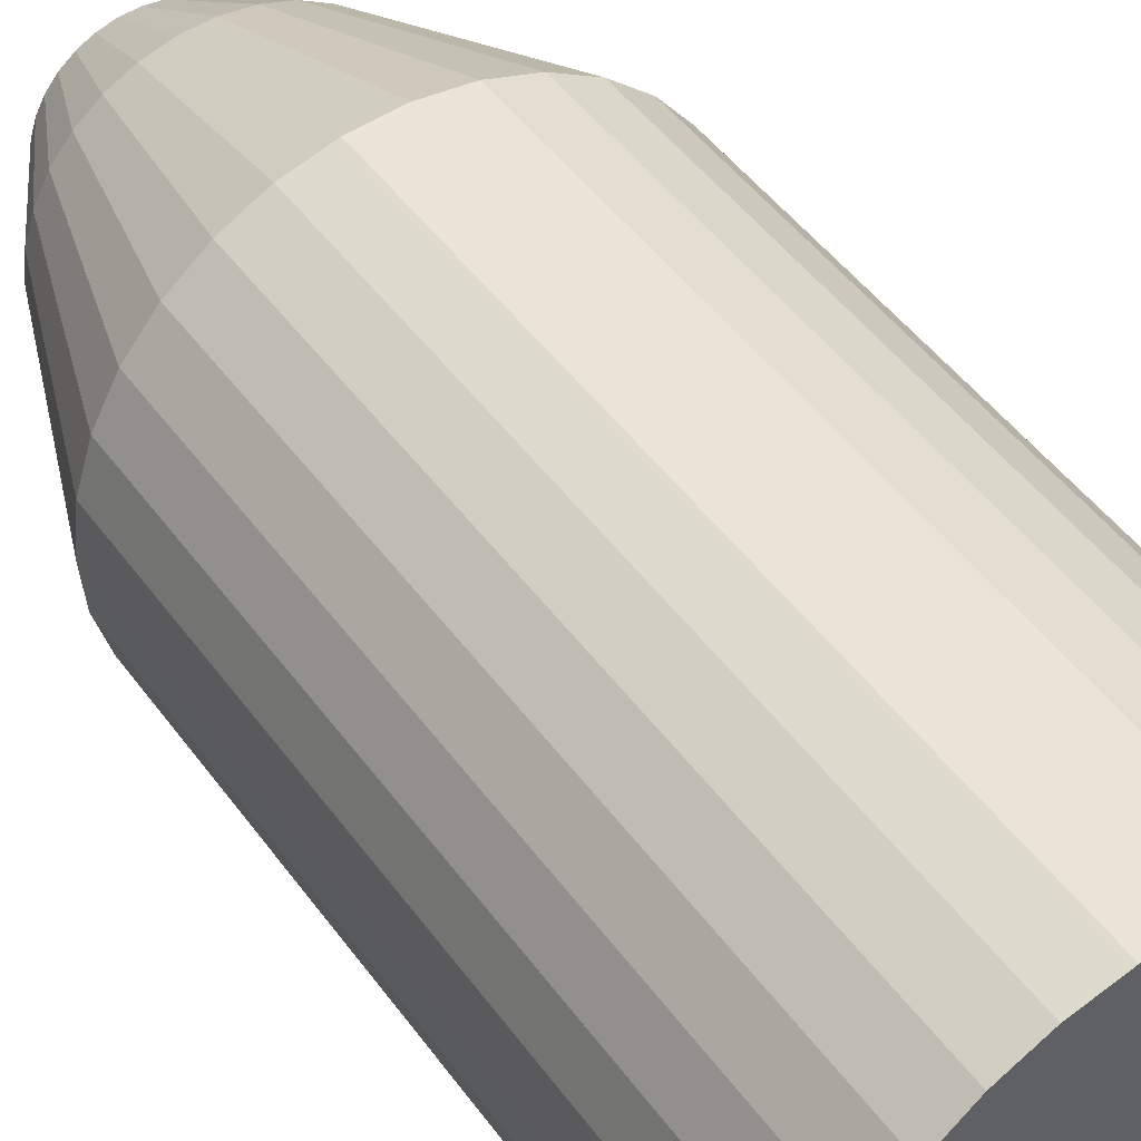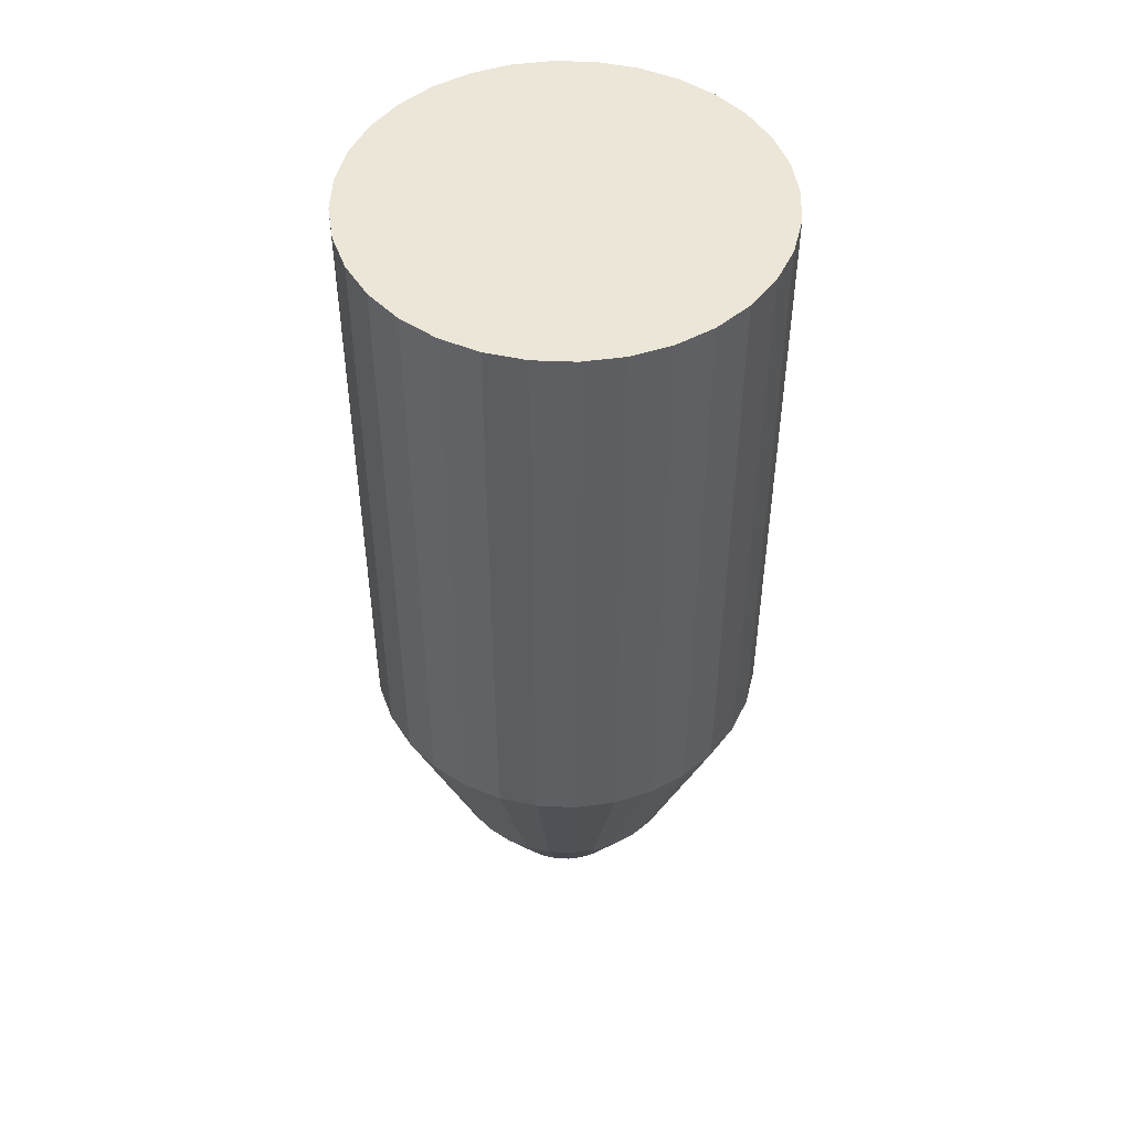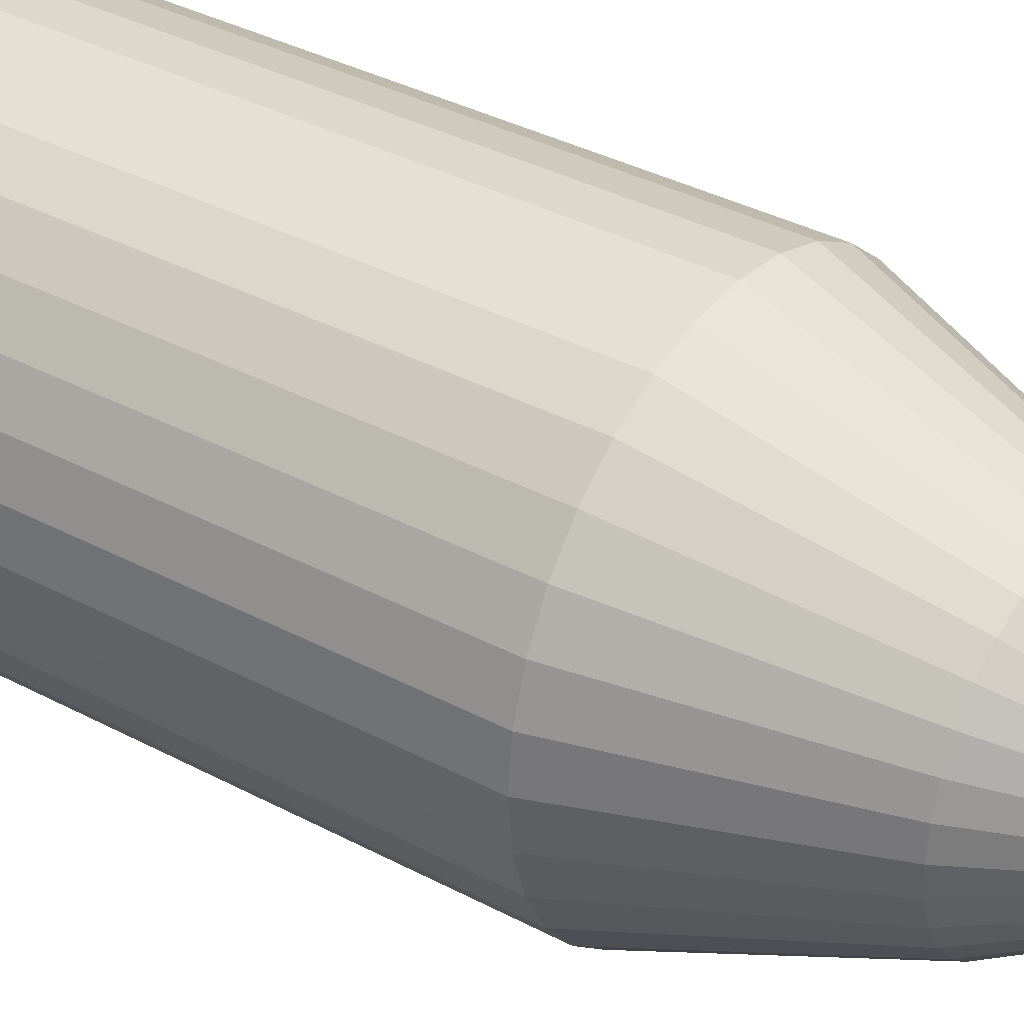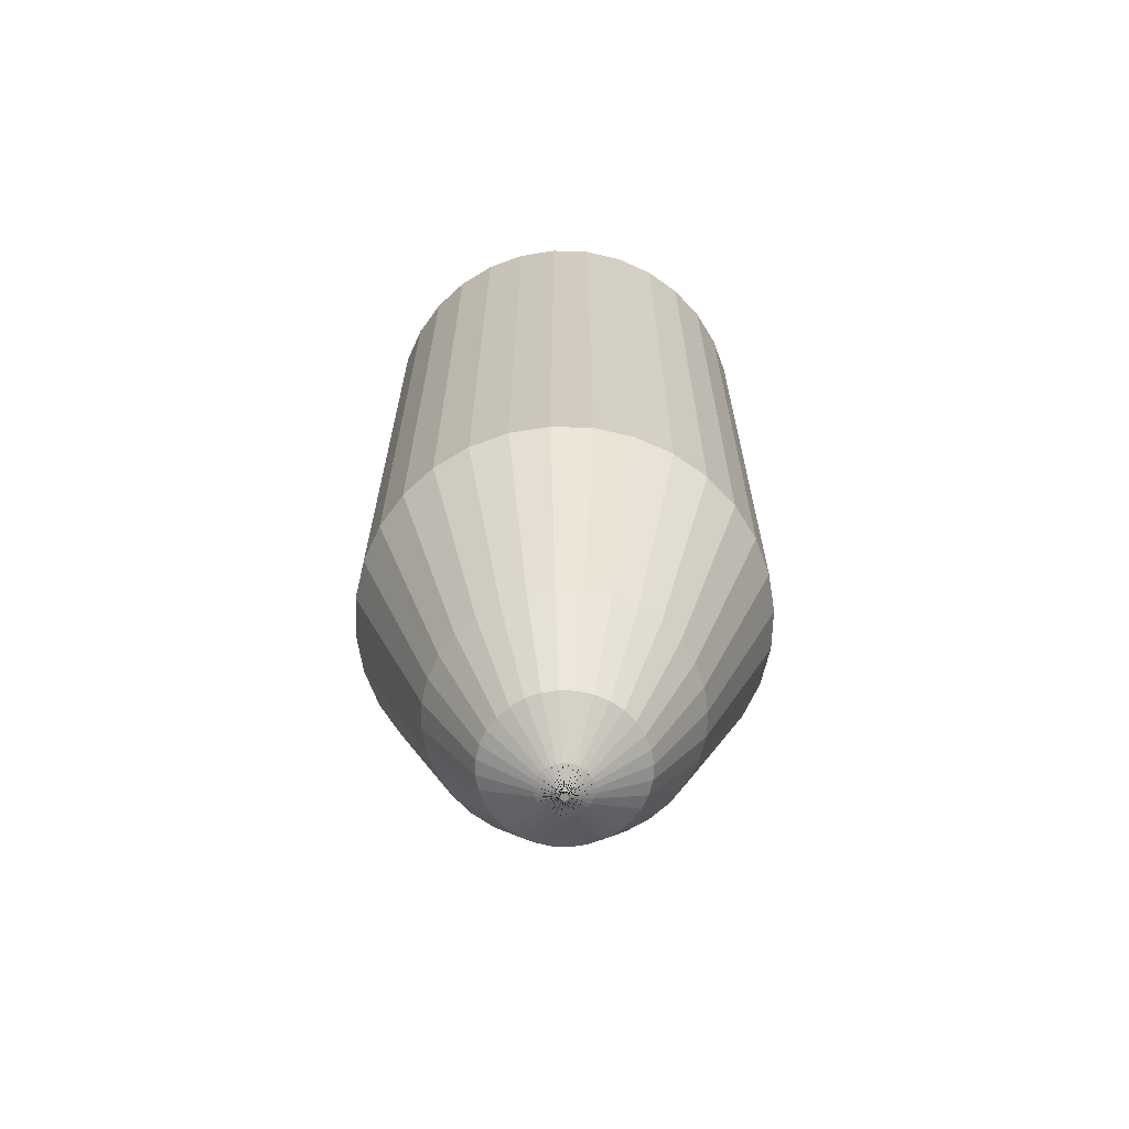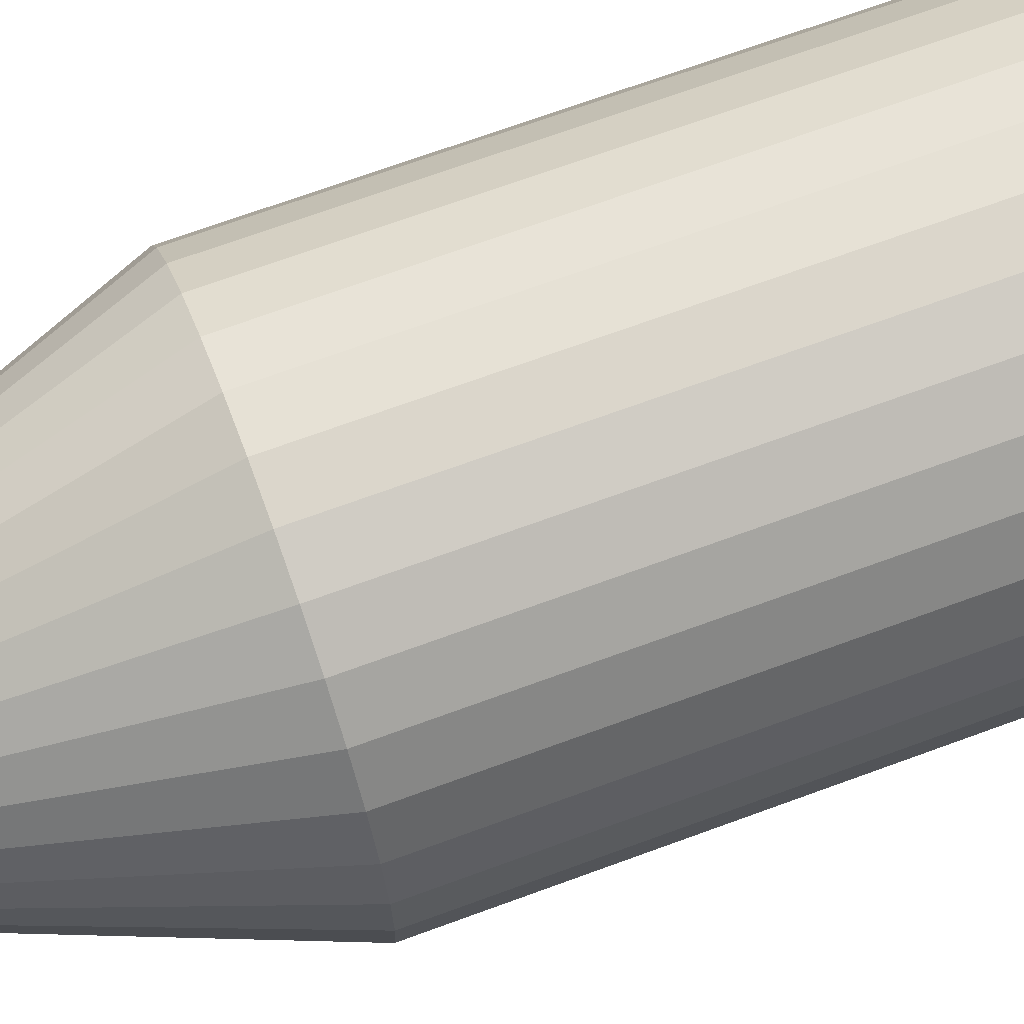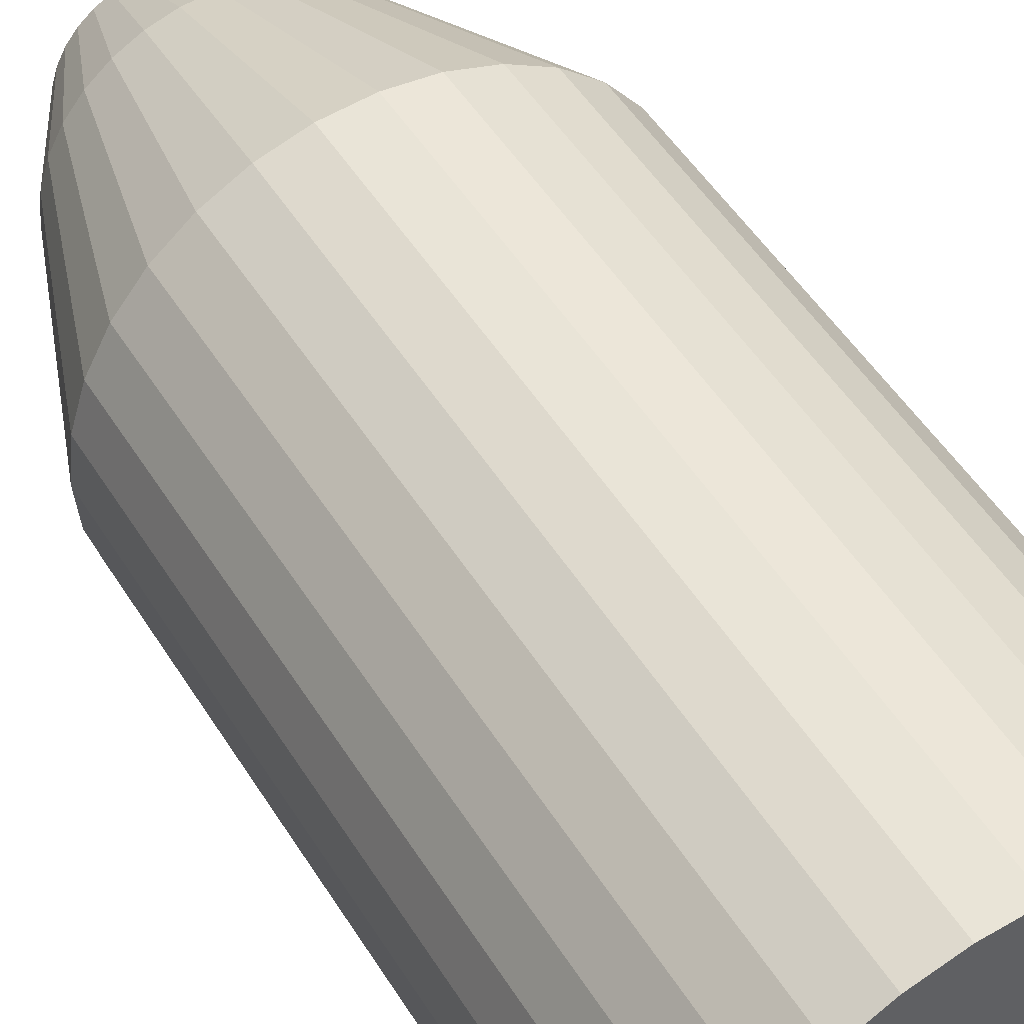
<metadata>
{"format":"obj","ext":"obj","renderer":"f3d","projection":"perspective","resolution":1024,"background":"white","views":[{"elev":45.1,"azim":-33.1,"up":"+Y"},{"elev":48.6,"azim":143.2,"up":"+Z"},{"elev":35.4,"azim":125.4,"up":"+Y"},{"elev":-66.2,"azim":161.1,"up":"+Z"},{"elev":68.8,"azim":-110.3,"up":"+Y"},{"elev":48.7,"azim":-30.3,"up":"+Y"}]}
</metadata>
<code>
o Cylinder
v 0 1 -1.517
v 0 1 1.517
v 0.1951 0.9808 -1.517
v 0.1951 0.9808 1.517
v 0.3827 0.9239 -1.517
v 0.3827 0.9239 1.517
v 0.5556 0.8315 -1.517
v 0.5556 0.8315 1.517
v 0.7071 0.7071 -1.517
v 0.7071 0.7071 1.517
v 0.8315 0.5556 -1.517
v 0.8315 0.5556 1.517
v 0.9239 0.3827 -1.517
v 0.9239 0.3827 1.517
v 0.9808 0.1951 -1.517
v 0.9808 0.1951 1.517
v 1 0 -1.517
v 1 0 1.517
v 0.9808 -0.1951 -1.517
v 0.9808 -0.1951 1.517
v 0.9239 -0.3827 -1.517
v 0.9239 -0.3827 1.517
v 0.8315 -0.5556 -1.517
v 0.8315 -0.5556 1.517
v 0.7071 -0.7071 -1.517
v 0.7071 -0.7071 1.517
v 0.5556 -0.8315 -1.517
v 0.5556 -0.8315 1.517
v 0.3827 -0.9239 -1.517
v 0.3827 -0.9239 1.517
v 0.1951 -0.9808 -1.517
v 0.1951 -0.9808 1.517
v -0 -1 -1.517
v -0 -1 1.517
v -0.1951 -0.9808 -1.517
v -0.1951 -0.9808 1.517
v -0.3827 -0.9239 -1.517
v -0.3827 -0.9239 1.517
v -0.5556 -0.8315 -1.517
v -0.5556 -0.8315 1.517
v -0.7071 -0.7071 -1.517
v -0.7071 -0.7071 1.517
v -0.8315 -0.5556 -1.517
v -0.8315 -0.5556 1.517
v -0.9239 -0.3827 -1.517
v -0.9239 -0.3827 1.517
v -0.9808 -0.1951 -1.517
v -0.9808 -0.1951 1.517
v -1 1e-06 -1.517
v -1 1e-06 1.517
v -0.9808 0.1951 -1.517
v -0.9808 0.1951 1.517
v -0.9239 0.3827 -1.517
v -0.9239 0.3827 1.517
v -0.8315 0.5556 -1.517
v -0.8315 0.5556 1.517
v -0.7071 0.7071 -1.517
v -0.7071 0.7071 1.517
v -0.5556 0.8315 -1.517
v -0.5556 0.8315 1.517
v -0.3827 0.9239 -1.517
v -0.3827 0.9239 1.517
v -0.1951 0.9808 -1.517
v -0.1951 0.9808 1.517
v 0 1 -1.517
v 0.1951 0.9808 -1.517
v 0.3827 0.9239 -1.517
v 0.5556 0.8315 -1.517
v 0.7071 0.7071 -1.517
v 0.8315 0.5556 -1.517
v 0.9239 0.3827 -1.517
v 0.9808 0.1951 -1.517
v 1 0 -1.517
v 0.9808 -0.1951 -1.517
v 0.9239 -0.3827 -1.517
v 0.8315 -0.5556 -1.517
v 0.7071 -0.7071 -1.517
v 0.5556 -0.8315 -1.517
v 0.3827 -0.9239 -1.517
v 0.1951 -0.9808 -1.517
v -0 -1 -1.517
v -0.1951 -0.9808 -1.517
v -0.3827 -0.9239 -1.517
v -0.5556 -0.8315 -1.517
v -0.7071 -0.7071 -1.517
v -0.8315 -0.5556 -1.517
v -0.9239 -0.3827 -1.517
v -0.9808 -0.1951 -1.517
v -1 1e-06 -1.517
v -0.9808 0.1951 -1.517
v -0.9239 0.3827 -1.517
v -0.8315 0.5556 -1.517
v -0.7071 0.7071 -1.517
v -0.5556 0.8315 -1.517
v -0.3827 0.9239 -1.517
v -0.1951 0.9808 -1.517
v 0 0.6241 -2.492
v 0.1217 0.6121 -2.492
v 0.2388 0.5765 -2.492
v 0.3467 0.5189 -2.492
v 0.4413 0.4413 -2.492
v 0.5189 0.3467 -2.492
v 0.5765 0.2388 -2.492
v 0.6121 0.1217 -2.492
v 0.6241 0 -2.492
v 0.6121 -0.1217 -2.492
v 0.5765 -0.2388 -2.492
v 0.5189 -0.3467 -2.492
v 0.4413 -0.4413 -2.492
v 0.3467 -0.5189 -2.492
v 0.2388 -0.5765 -2.492
v 0.1217 -0.6121 -2.492
v -0 -0.6241 -2.492
v -0.1217 -0.6121 -2.492
v -0.2388 -0.5765 -2.492
v -0.3467 -0.5189 -2.492
v -0.4413 -0.4413 -2.492
v -0.5189 -0.3467 -2.492
v -0.5765 -0.2388 -2.492
v -0.6121 -0.1217 -2.492
v -0.6241 1e-06 -2.492
v -0.6121 0.1217 -2.492
v -0.5765 0.2388 -2.492
v -0.5189 0.3467 -2.492
v -0.4413 0.4413 -2.492
v -0.3467 0.5189 -2.492
v -0.2388 0.5765 -2.492
v -0.1217 0.6121 -2.492
v 0 0.3721 -2.932
v 0.07259 0.3649 -2.932
v 0.1424 0.3438 -2.932
v 0.2067 0.3094 -2.932
v 0.2631 0.2631 -2.932
v 0.3094 0.2067 -2.932
v 0.3438 0.1424 -2.932
v 0.3649 0.07259 -2.932
v 0.3721 0 -2.932
v 0.3649 -0.07259 -2.932
v 0.3438 -0.1424 -2.932
v 0.3094 -0.2067 -2.932
v 0.2631 -0.2631 -2.932
v 0.2067 -0.3094 -2.932
v 0.1424 -0.3438 -2.932
v 0.07259 -0.3649 -2.932
v -0 -0.3721 -2.932
v -0.07259 -0.3649 -2.932
v -0.1424 -0.3438 -2.932
v -0.2067 -0.3094 -2.932
v -0.2631 -0.2631 -2.932
v -0.3094 -0.2067 -2.932
v -0.3438 -0.1424 -2.932
v -0.3649 -0.07259 -2.932
v -0.3721 1e-06 -2.932
v -0.3649 0.07259 -2.932
v -0.3438 0.1424 -2.932
v -0.3094 0.2067 -2.932
v -0.2631 0.2631 -2.932
v -0.2067 0.3094 -2.932
v -0.1424 0.3438 -2.932
v -0.07259 0.3649 -2.932
v 0 0.1261 -3.098
v 0.02459 0.1236 -3.098
v 0.04824 0.1165 -3.098
v 0.07003 0.1048 -3.098
v 0.08913 0.08913 -3.098
v 0.1048 0.07003 -3.098
v 0.1165 0.04824 -3.098
v 0.1236 0.02459 -3.098
v 0.1261 0 -3.098
v 0.1236 -0.02459 -3.098
v 0.1165 -0.04824 -3.098
v 0.1048 -0.07003 -3.098
v 0.08913 -0.08913 -3.098
v 0.07003 -0.1048 -3.098
v 0.04824 -0.1165 -3.098
v 0.02459 -0.1236 -3.098
v 0 -0.1261 -3.098
v -0.02459 -0.1236 -3.098
v -0.04824 -0.1165 -3.098
v -0.07003 -0.1048 -3.098
v -0.08913 -0.08913 -3.098
v -0.1048 -0.07003 -3.098
v -0.1165 -0.04824 -3.098
v -0.1236 -0.02459 -3.098
v -0.1261 1e-06 -3.098
v -0.1236 0.02459 -3.098
v -0.1165 0.04824 -3.098
v -0.1048 0.07003 -3.098
v -0.08913 0.08913 -3.098
v -0.07003 0.1048 -3.098
v -0.04824 0.1165 -3.098
v -0.02459 0.1236 -3.098
v 0 -0.0182 -3.156
v -0.00355 -0.01785 -3.156
v -0.006963 -0.01681 -3.156
v -0.01011 -0.01513 -3.156
v -0.01287 -0.01287 -3.156
v -0.01513 -0.01011 -3.156
v -0.01681 -0.006963 -3.156
v -0.01785 -0.00355 -3.156
v -0.0182 0 -3.156
v -0.01785 0.003551 -3.156
v -0.01681 0.006964 -3.156
v -0.01513 0.01011 -3.156
v -0.01287 0.01287 -3.156
v -0.01011 0.01513 -3.156
v -0.006963 0.01681 -3.156
v -0.00355 0.01785 -3.156
v 0 0.0182 -3.156
v 0.00355 0.01785 -3.156
v 0.006964 0.01681 -3.156
v 0.01011 0.01513 -3.156
v 0.01287 0.01287 -3.156
v 0.01513 0.01011 -3.156
v 0.01681 0.006964 -3.156
v 0.01785 0.00355 -3.156
v 0.0182 0 -3.156
v 0.01785 -0.00355 -3.156
v 0.01681 -0.006963 -3.156
v 0.01513 -0.01011 -3.156
v 0.01287 -0.01287 -3.156
v 0.01011 -0.01513 -3.156
v 0.006964 -0.01681 -3.156
v 0.00355 -0.01785 -3.156
f 1 2 4 3
f 3 4 6 5
f 5 6 8 7
f 7 8 10 9
f 9 10 12 11
f 11 12 14 13
f 13 14 16 15
f 15 16 18 17
f 17 18 20 19
f 19 20 22 21
f 21 22 24 23
f 23 24 26 25
f 25 26 28 27
f 27 28 30 29
f 29 30 32 31
f 31 32 34 33
f 33 34 36 35
f 35 36 38 37
f 37 38 40 39
f 39 40 42 41
f 41 42 44 43
f 43 44 46 45
f 45 46 48 47
f 47 48 50 49
f 49 50 52 51
f 51 52 54 53
f 53 54 56 55
f 55 56 58 57
f 57 58 60 59
f 59 60 62 61
f 4 2 64 62 60 58 56 54 52 50 48 46 44 42 40 38 36 34 32 30 28 26 24 22 20 18 16 14 12 10 8 6
f 61 62 64 63
f 63 64 2 1
f 11 13 71 70
f 65 66 98 97
f 29 31 80 79
f 47 49 89 88
f 3 5 67 66
f 21 23 76 75
f 39 41 85 84
f 57 59 94 93
f 13 15 72 71
f 31 33 81 80
f 49 51 90 89
f 5 7 68 67
f 23 25 77 76
f 41 43 86 85
f 59 61 95 94
f 15 17 73 72
f 33 35 82 81
f 51 53 91 90
f 7 9 69 68
f 25 27 78 77
f 43 45 87 86
f 61 63 96 95
f 17 19 74 73
f 35 37 83 82
f 53 55 92 91
f 9 11 70 69
f 27 29 79 78
f 45 47 88 87
f 1 3 66 65
f 63 1 65 96
f 19 21 75 74
f 37 39 84 83
f 55 57 93 92
f 100 101 133 132
f 92 93 125 124
f 79 80 112 111
f 66 67 99 98
f 93 94 126 125
f 80 81 113 112
f 67 68 100 99
f 94 95 127 126
f 81 82 114 113
f 68 69 101 100
f 95 96 128 127
f 82 83 115 114
f 69 70 102 101
f 96 65 97 128
f 83 84 116 115
f 70 71 103 102
f 84 85 117 116
f 71 72 104 103
f 85 86 118 117
f 72 73 105 104
f 86 87 119 118
f 73 74 106 105
f 87 88 120 119
f 74 75 107 106
f 88 89 121 120
f 75 76 108 107
f 89 90 122 121
f 76 77 109 108
f 90 91 123 122
f 77 78 110 109
f 91 92 124 123
f 78 79 111 110
f 135 136 168 167
f 127 128 160 159
f 114 115 147 146
f 101 102 134 133
f 128 97 129 160
f 115 116 148 147
f 102 103 135 134
f 116 117 149 148
f 103 104 136 135
f 117 118 150 149
f 104 105 137 136
f 118 119 151 150
f 105 106 138 137
f 119 120 152 151
f 106 107 139 138
f 120 121 153 152
f 107 108 140 139
f 121 122 154 153
f 108 109 141 140
f 122 123 155 154
f 109 110 142 141
f 123 124 156 155
f 110 111 143 142
f 97 98 130 129
f 124 125 157 156
f 111 112 144 143
f 98 99 131 130
f 125 126 158 157
f 112 113 145 144
f 99 100 132 131
f 126 127 159 158
f 113 114 146 145
f 170 171 203 202
f 149 150 182 181
f 136 137 169 168
f 150 151 183 182
f 137 138 170 169
f 151 152 184 183
f 138 139 171 170
f 152 153 185 184
f 139 140 172 171
f 153 154 186 185
f 140 141 173 172
f 154 155 187 186
f 141 142 174 173
f 155 156 188 187
f 142 143 175 174
f 129 130 162 161
f 156 157 189 188
f 143 144 176 175
f 130 131 163 162
f 157 158 190 189
f 144 145 177 176
f 131 132 164 163
f 158 159 191 190
f 145 146 178 177
f 132 133 165 164
f 159 160 192 191
f 146 147 179 178
f 133 134 166 165
f 160 129 161 192
f 147 148 180 179
f 134 135 167 166
f 148 149 181 180
f 193 194 195 196 197 198 199 200 201 202 203 204 205 206 207 208 209 210 211 212 213 214 215 216 217 218 219 220 221 222 223 224
f 184 185 217 216
f 171 172 204 203
f 185 186 218 217
f 172 173 205 204
f 186 187 219 218
f 173 174 206 205
f 187 188 220 219
f 174 175 207 206
f 161 162 194 193
f 188 189 221 220
f 175 176 208 207
f 162 163 195 194
f 189 190 222 221
f 176 177 209 208
f 163 164 196 195
f 190 191 223 222
f 177 178 210 209
f 164 165 197 196
f 191 192 224 223
f 178 179 211 210
f 165 166 198 197
f 192 161 193 224
f 179 180 212 211
f 166 167 199 198
f 180 181 213 212
f 167 168 200 199
f 181 182 214 213
f 168 169 201 200
f 182 183 215 214
f 169 170 202 201
f 183 184 216 215

</code>
